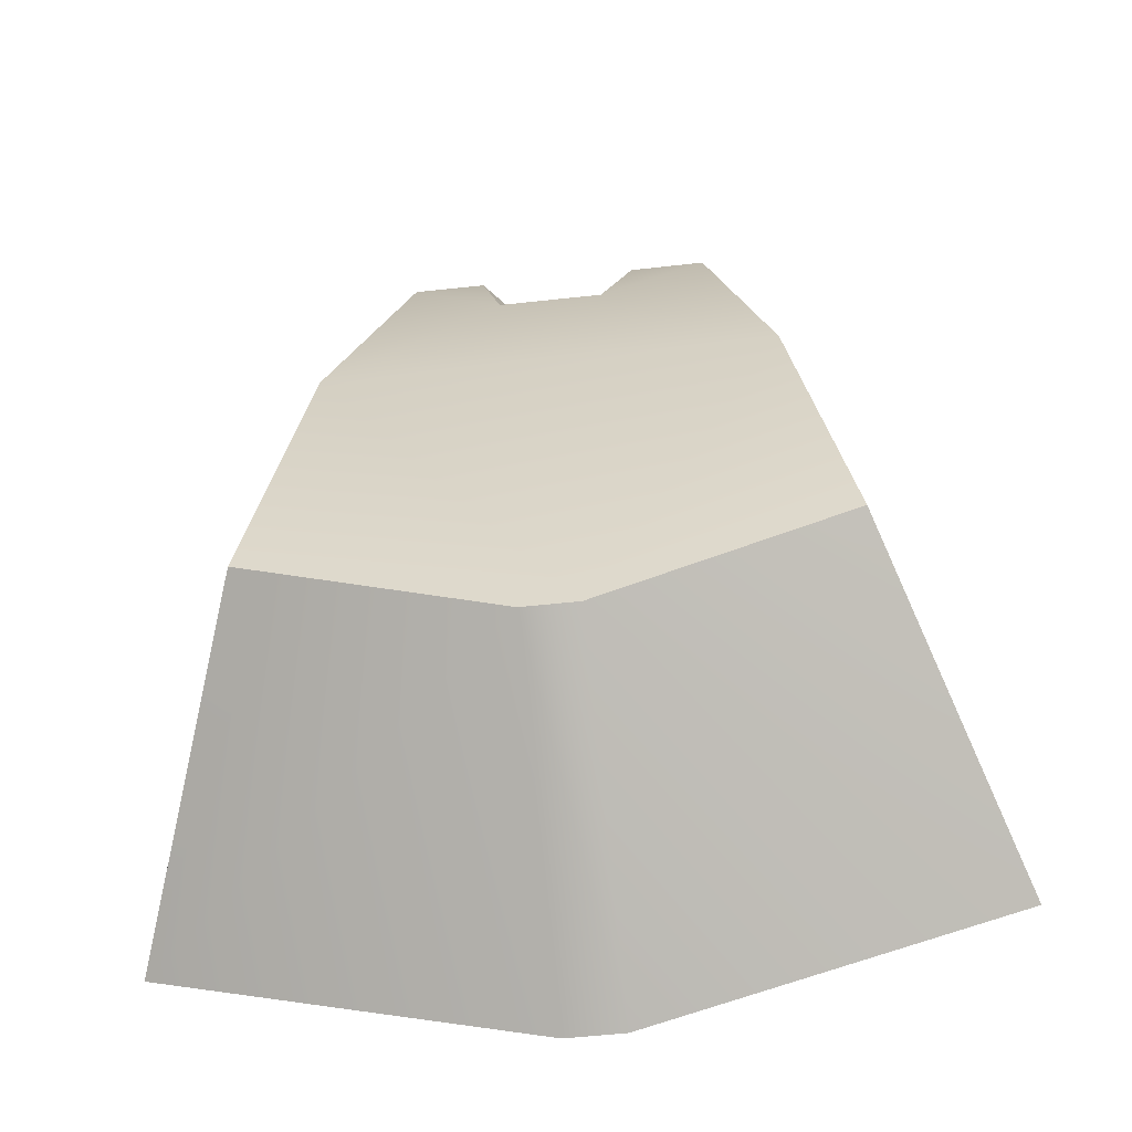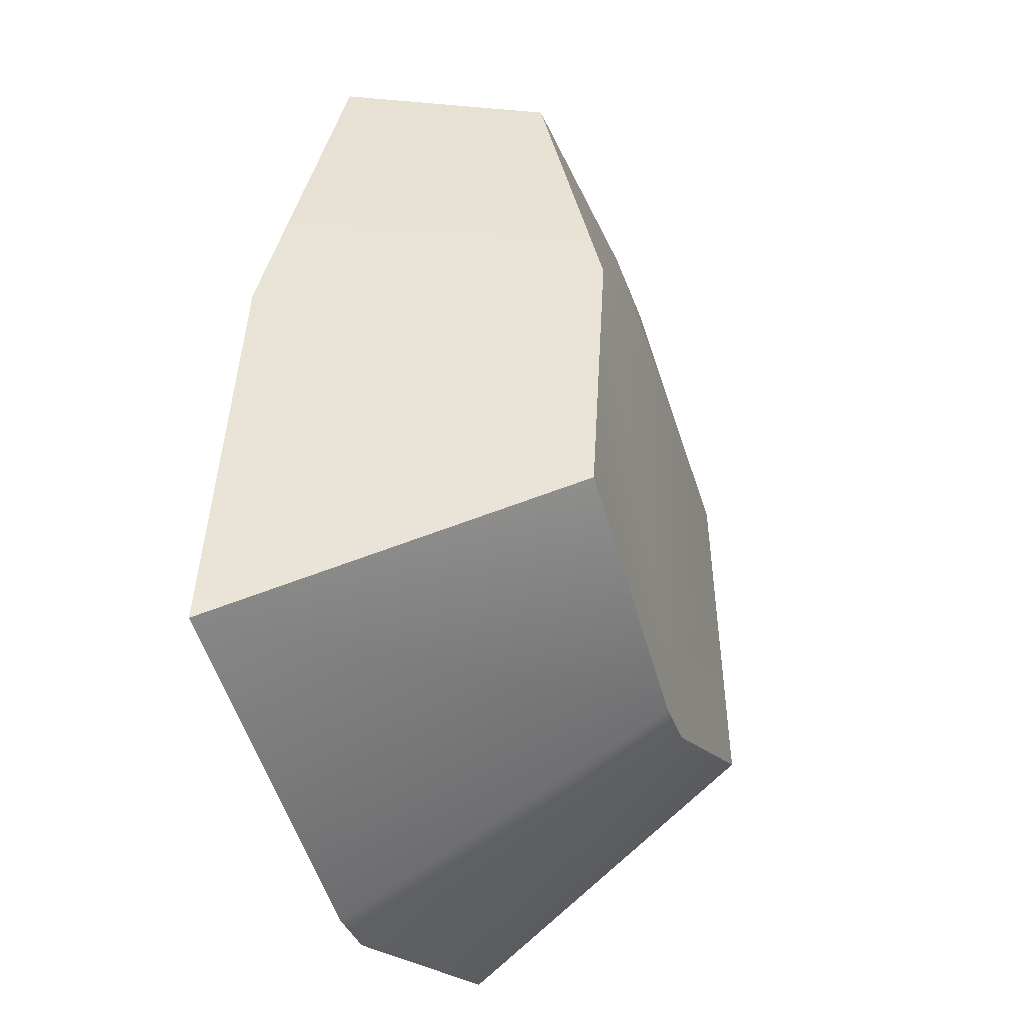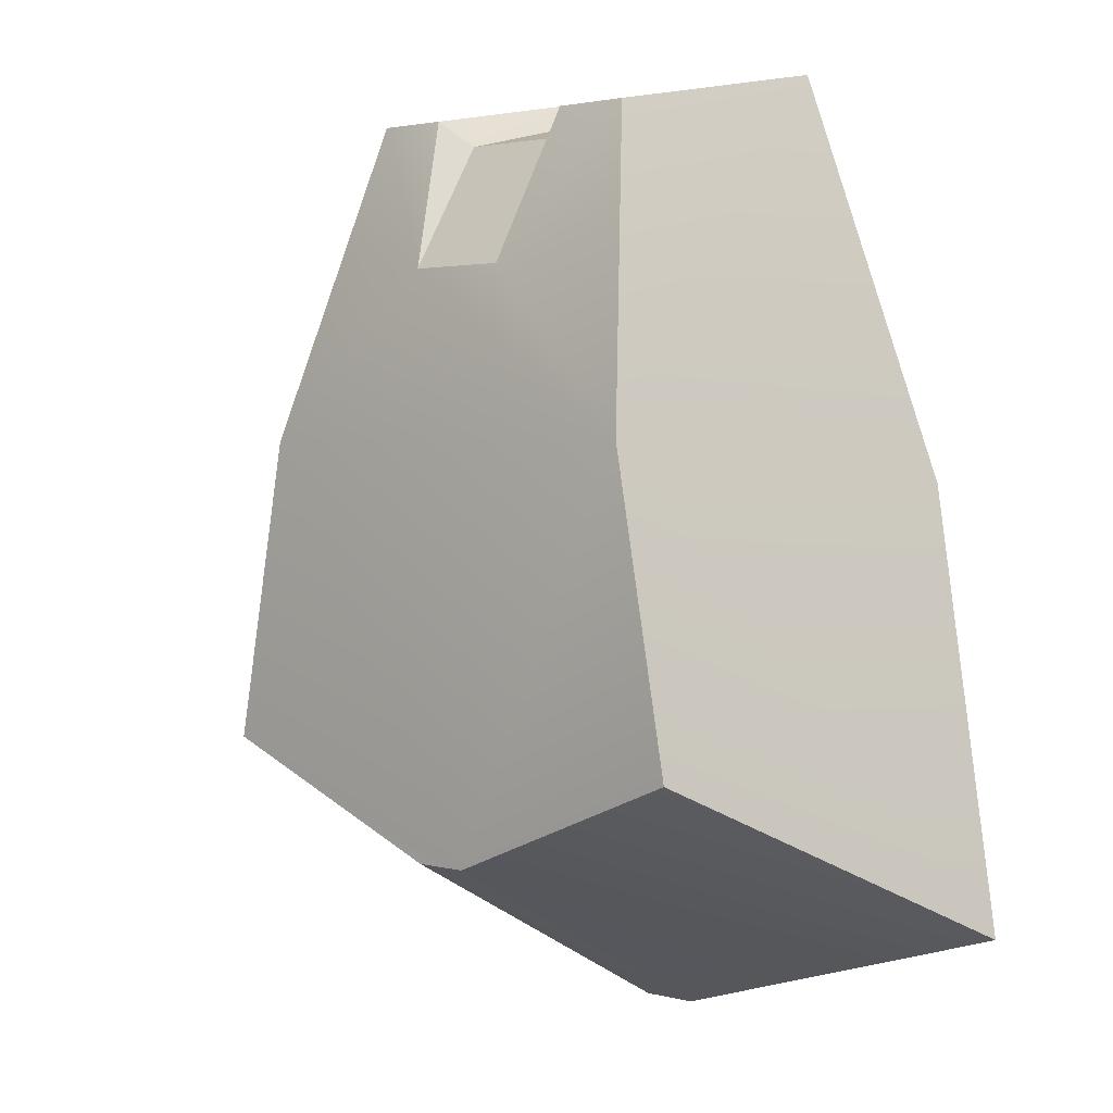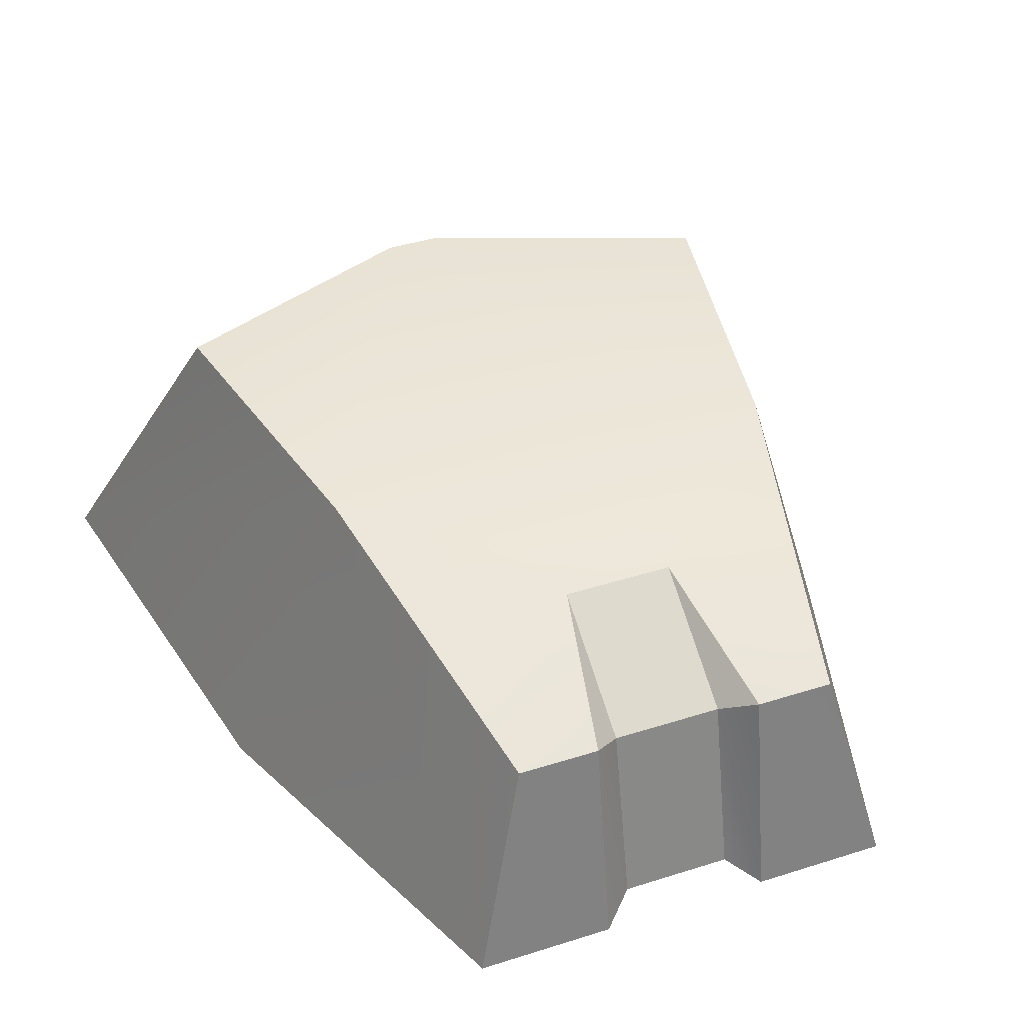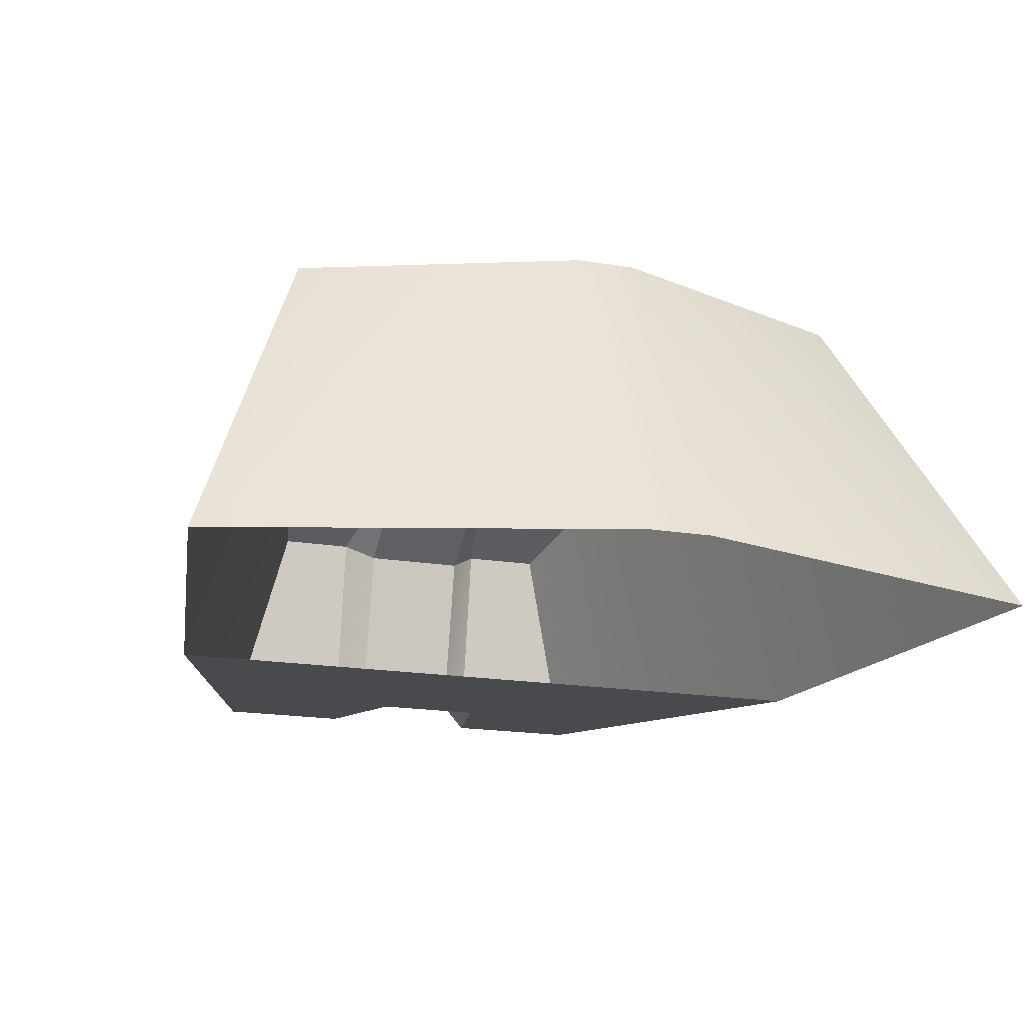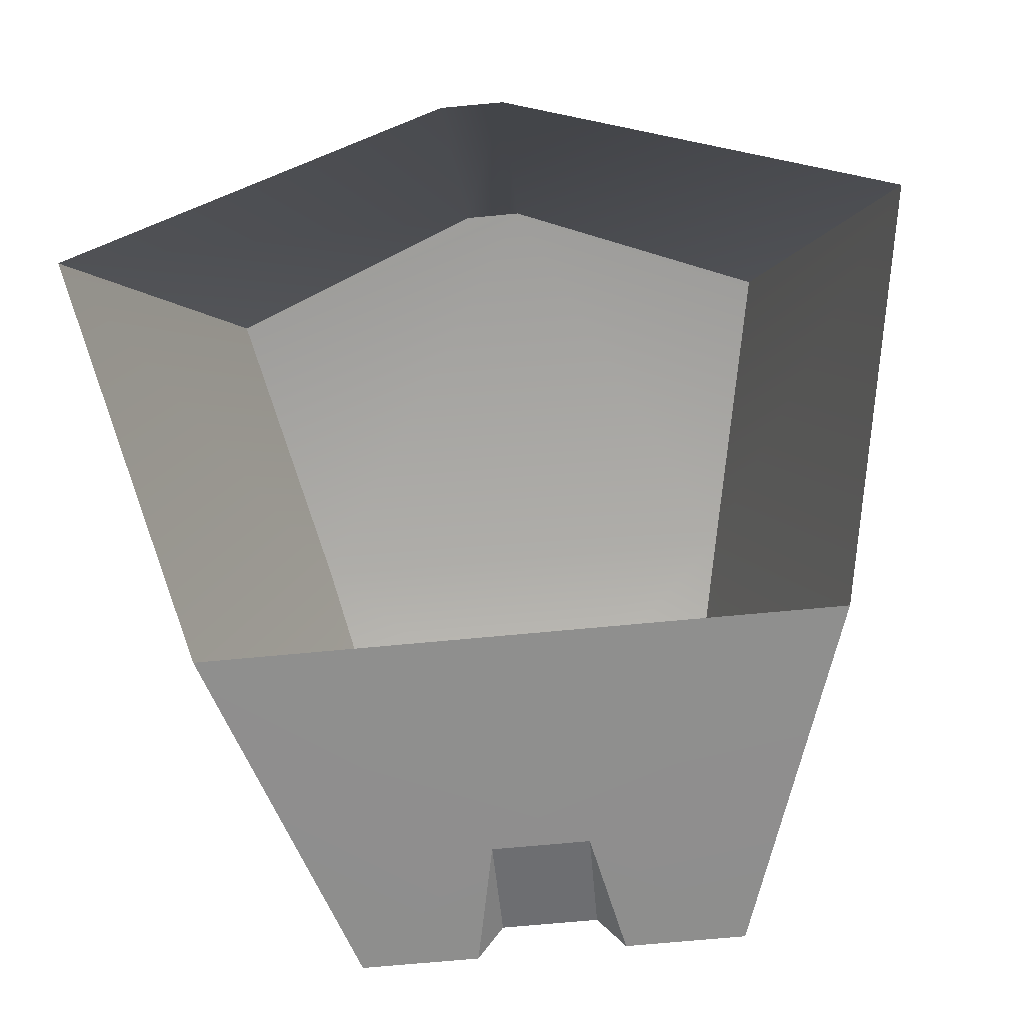
<metadata>
{"format":"obj","ext":"obj","renderer":"f3d","projection":"perspective","resolution":1024,"background":"white","views":[{"elev":-54.5,"azim":-173.3,"up":"+Z"},{"elev":-35.4,"azim":107.4,"up":"+Z"},{"elev":2.4,"azim":-137.0,"up":"+Z"},{"elev":40.9,"azim":-21.2,"up":"+Y"},{"elev":-18.5,"azim":162.4,"up":"+Y"},{"elev":-70.6,"azim":-174.6,"up":"+Y"}]}
</metadata>
<code>
g Part1
v 17.63 26.71 19.77
v 22.34 26.71 -4.357
v -2.941 26.71 -12.53
v 3.95 24.49 33.11
v 12.21 19.95 45.03
v 6.263 19.94 45.02
v -18.49 26.71 19.77
v -4.495 24.49 33.12
v -23.01 26.71 -4.357
v 1.508 26.72 -12.52
v -13.04 19.95 45.03
v -6.805 19.93 45.02
v 1.508 26.72 -12.52
v 32.34 -0.09372 -17.65
v 1.591 -0.09372 -26.8
v 22.34 26.71 -4.357
v -32.87 -0.09372 -17.65
v -2.941 26.71 -12.53
v -3.091 -0.09372 -26.79
v -23.01 26.71 -4.357
v -18.49 26.71 19.77
v -17.21 3.005 48.14
v -13.04 19.95 45.03
v 17.63 26.71 19.77
v 12.21 19.95 45.03
v 16.44 3.005 48.14
v -27.38 -0.09372 16.59
v 26.63 -0.09372 16.59
v 32.34 -0.09372 -17.65
v 22.34 26.71 -4.357
v -32.87 -0.09372 -17.65
v -23.01 26.71 -4.357
v 6.263 19.94 45.02
v 16.44 3.005 48.14
v 12.21 19.95 45.03
v 6.232 3.005 48.14
v -17.21 3.005 48.14
v -6.805 19.93 45.02
v -13.04 19.95 45.03
v -6.773 3.005 48.14
v 3.909 18.36 42.97
v 3.95 24.49 33.11
v -4.495 24.49 33.12
v -4.452 18.35 42.97
v -4.452 18.35 42.97
v -4.495 24.49 33.12
v -6.805 19.93 45.02
v 6.263 19.94 45.02
v 3.95 24.49 33.11
v 3.909 18.36 42.97
v -4.452 18.35 42.97
v -4.425 4.551 46.18
v 3.884 4.551 46.18
v 3.909 18.36 42.97
v -6.805 19.93 45.02
v -6.773 3.005 48.14
v -4.425 4.551 46.18
v -4.452 18.35 42.97
v 6.232 3.005 48.14
v 6.263 19.94 45.02
v 3.909 18.36 42.97
v 3.884 4.551 46.18
v -4.425 4.551 46.18
v -4.467 1.835 36.99
v 3.923 1.841 36.99
v 3.884 4.551 46.18
v -6.773 3.005 48.14
v -4.467 1.835 36.99
v -4.425 4.551 46.18
v 3.923 1.841 36.99
v 6.232 3.005 48.14
v 3.884 4.551 46.18
v 3.923 1.841 36.99
v 16.44 3.005 48.14
v 6.232 3.005 48.14
v 26.63 -0.09372 16.59
v -6.773 3.005 48.14
v -17.21 3.005 48.14
v -4.467 1.835 36.99
v -27.38 -0.09372 16.59
f 1 2 3
f 1 4 5
f 6 5 4
f 7 1 3
f 8 4 7
f 7 3 9
f 2 10 3
f 8 11 12
f 1 7 4
f 7 11 8
f 13 14 15
f 14 13 16
f 17 18 19
f 17 20 18
f 18 13 19
f 15 19 13
f 21 22 23
f 24 25 26
f 22 21 27
f 24 26 28
f 29 30 24
f 31 21 32
f 21 31 27
f 29 24 28
f 33 34 35
f 33 36 34
f 37 38 39
f 38 37 40
f 41 42 43
f 41 43 44
f 45 46 47
f 48 49 50
f 51 52 53
f 51 53 54
f 55 56 57
f 55 57 58
f 59 60 61
f 59 61 62
f 63 64 65
f 63 65 66
f 67 68 69
f 70 71 72
f 73 74 75
f 74 73 76
f 77 78 79
f 80 79 78
f 80 76 73
f 79 80 73

</code>
